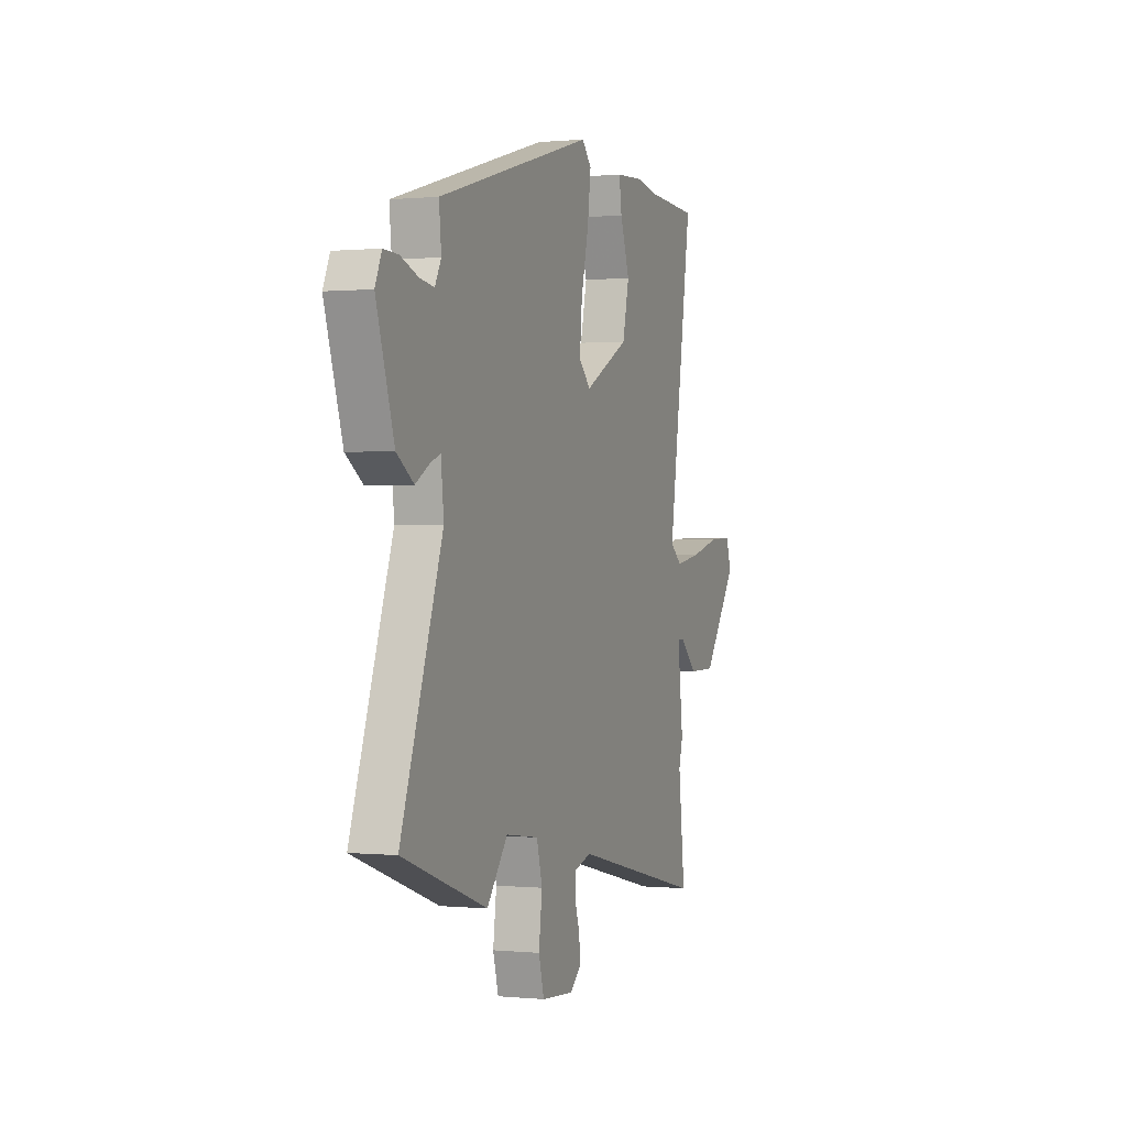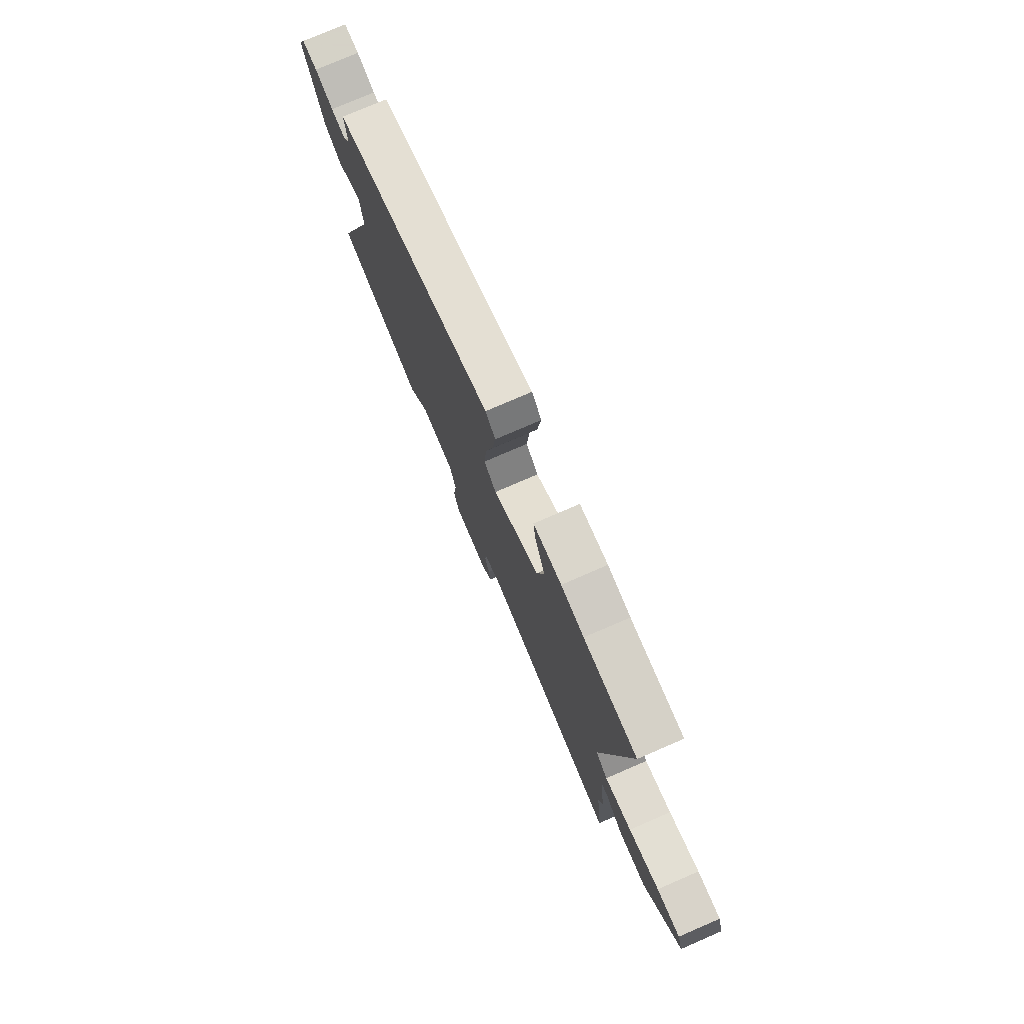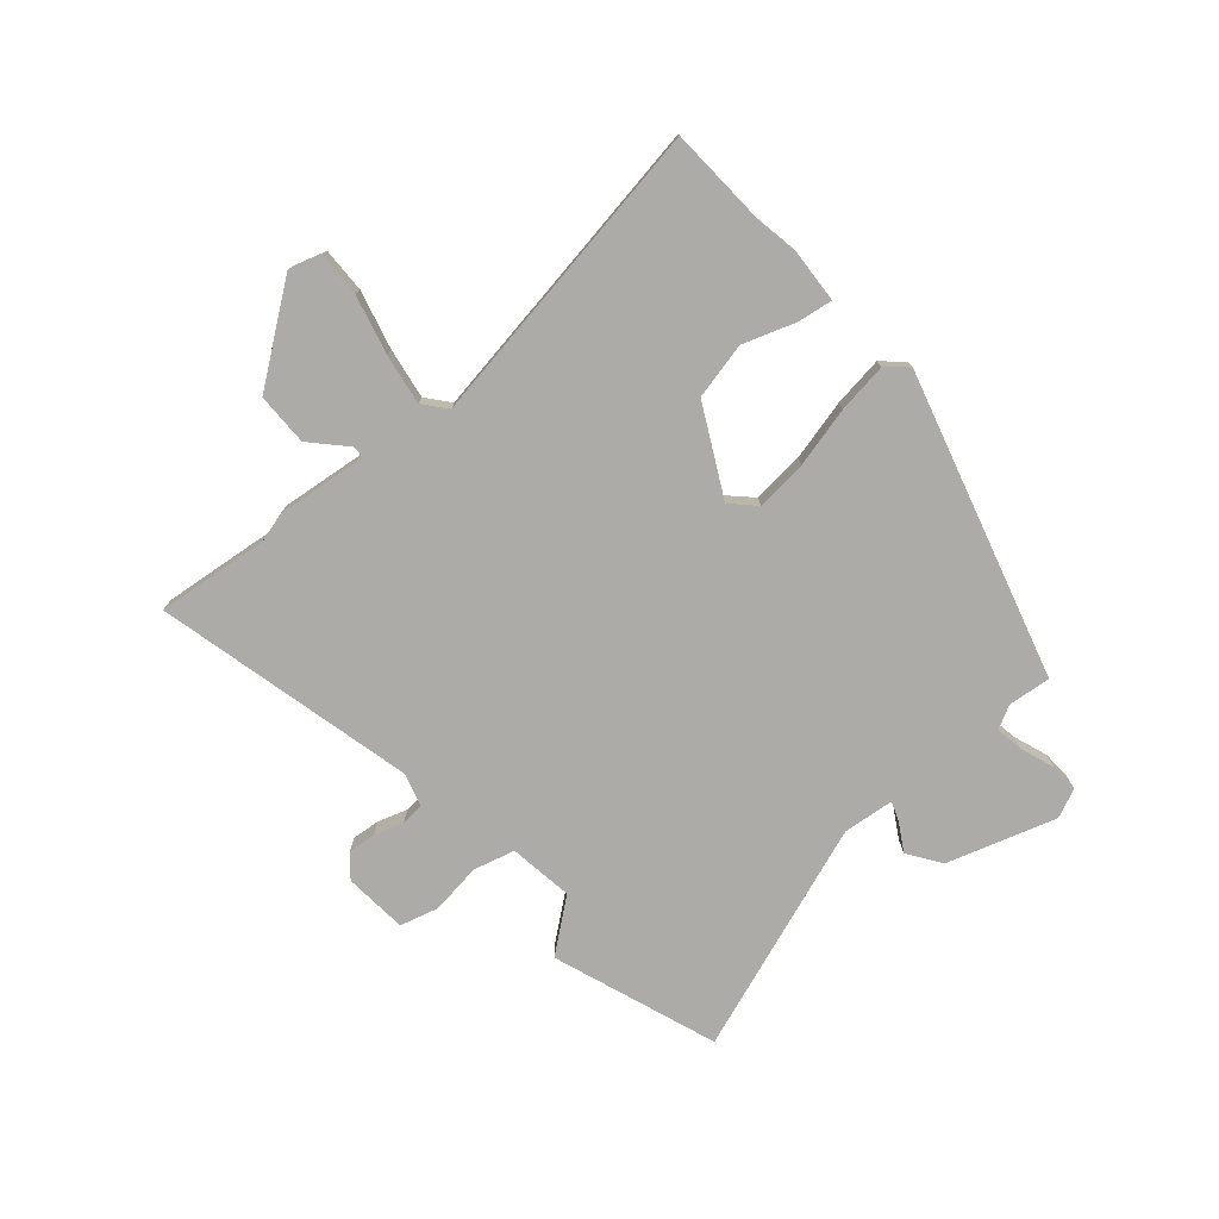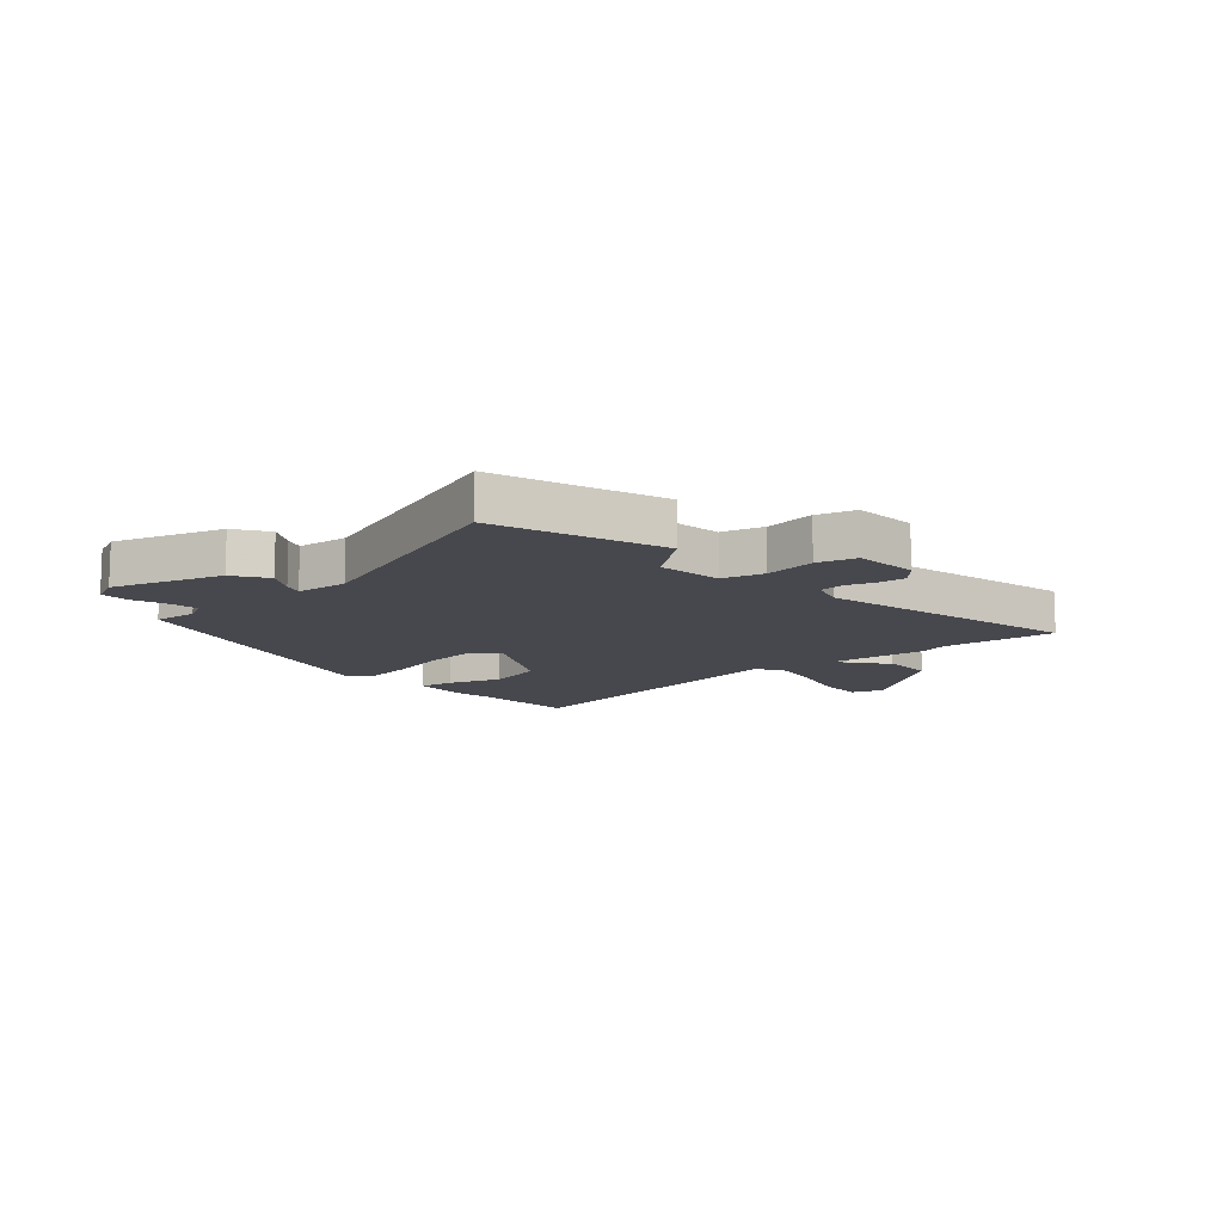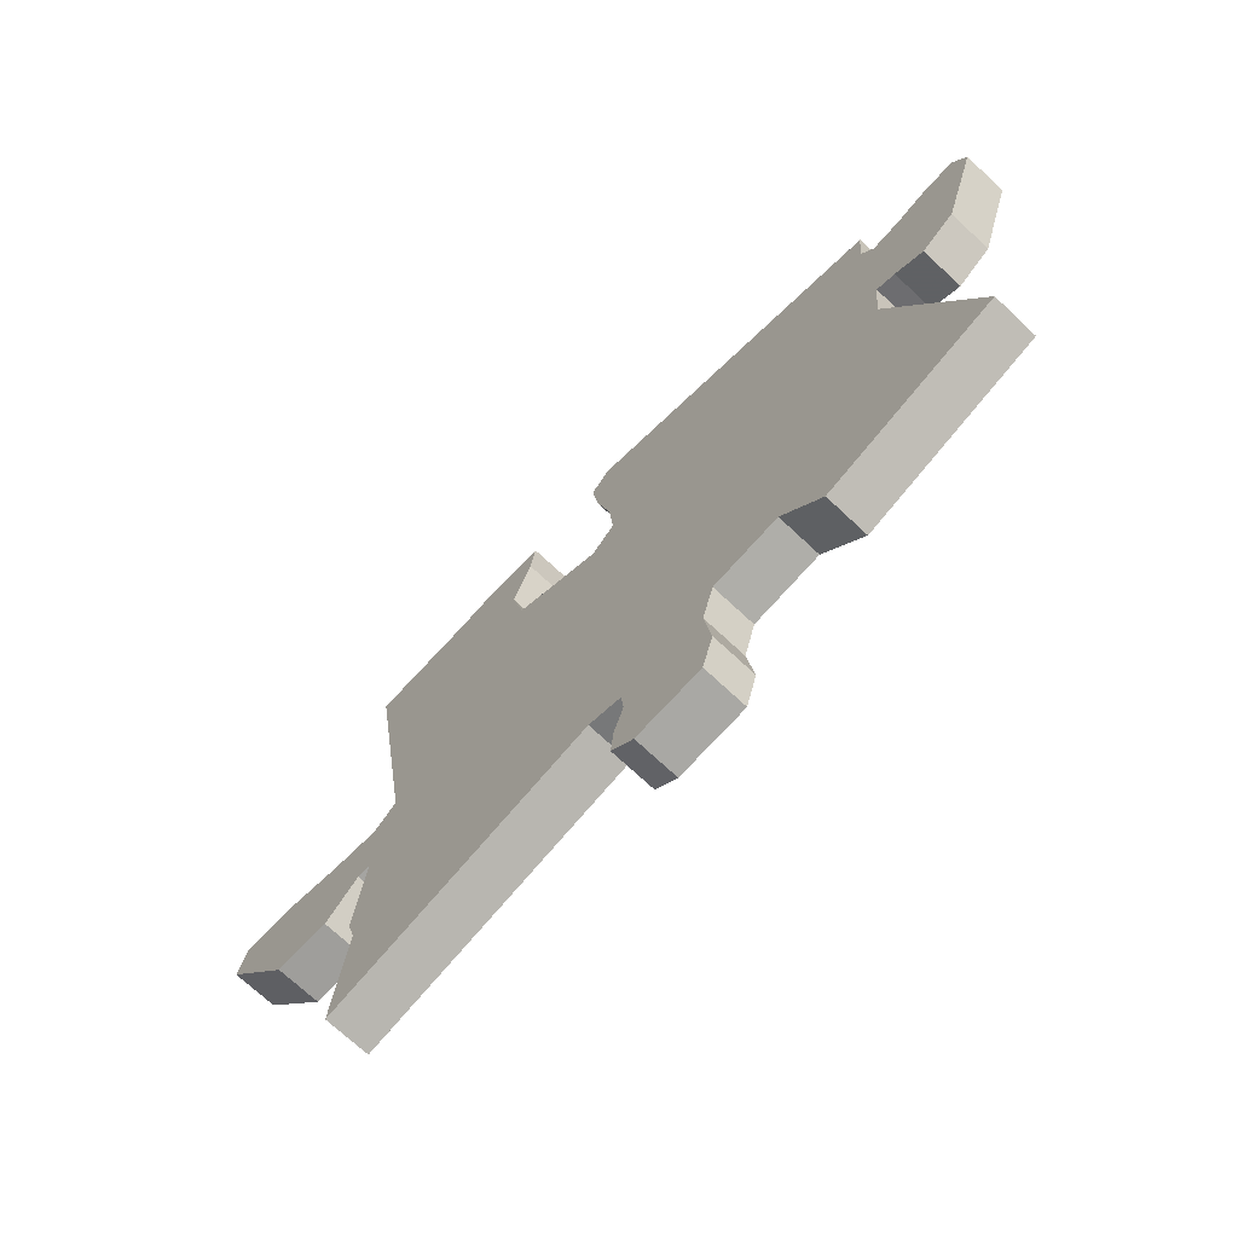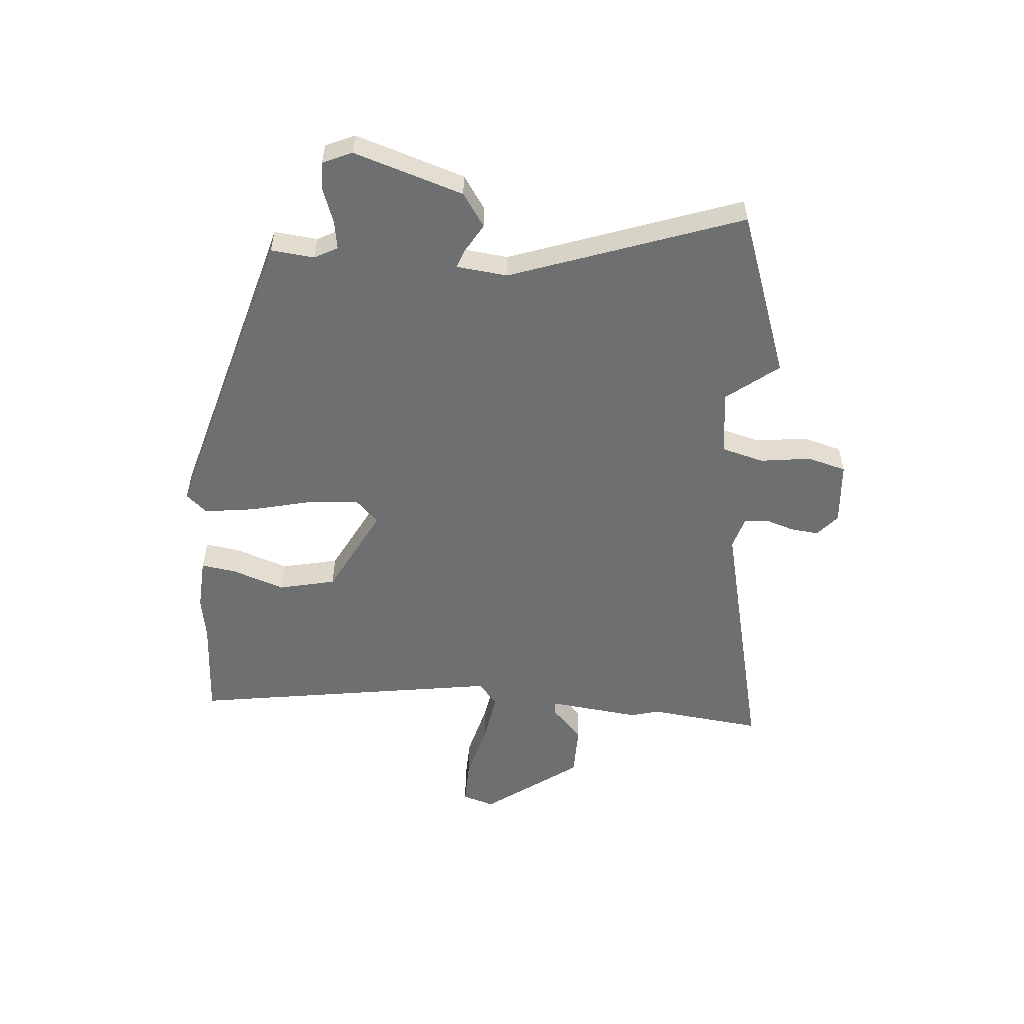
<metadata>
{"format":"obj","ext":"obj","renderer":"f3d","projection":"perspective","resolution":1024,"background":"white","views":[{"elev":0.3,"azim":110.3,"up":"+Z"},{"elev":76.9,"azim":-113.4,"up":"+Z"},{"elev":-76.4,"azim":-49.0,"up":"+Y"},{"elev":-11.7,"azim":131.2,"up":"+Y"},{"elev":-71.3,"azim":46.8,"up":"+Z"},{"elev":-54.6,"azim":85.3,"up":"+Y"}]}
</metadata>
<code>
v -0.538 0.07 0.498
v -0.358 0.07 0.507
v -0.281 0.07 0.52
v -0.186 0.07 0.514
v -0.195 0.07 0.452
v -0.228 0.07 0.358
v -0.205 0.07 0.257
v -0.048 0.07 0.175
v -0.007 0.07 0.216
v -0.015 0.07 0.308
v -0.041 0.07 0.416
v -0.053 0.07 0.506
v -0.02 0.07 0.543
v 0.525 0.07 0.387
v 0.517 0.07 0.31
v 0.539 0.07 0.269
v 0.589 0.07 0.277
v 0.65 0.07 0.299
v 0.701 0.07 0.301
v 0.724 0.07 0.249
v 0.662 0.07 0.055
v 0.603 0.07 0.015
v 0.552 0.07 0.045
v 0.519 0.07 0.057
v 0.509 0.07 -0.034
v 0.654 0.07 -0.445
v 0.359 0.07 -0.55
v 0.287 0.07 -0.458
v 0.172 0.07 -0.474
v 0.152 0.07 -0.548
v 0.164 0.07 -0.639
v 0.145 0.07 -0.708
v 0.031 0.07 -0.717
v -0.008 0.07 -0.683
v -0.003 0.07 -0.633
v 0.014 0.07 -0.581
v 0.01 0.07 -0.539
v -0.048 0.07 -0.522
v -0.515 0.07 -0.632
v -0.492 0.07 -0.43
v -0.506 0.07 -0.379
v -0.487 0.07 -0.215
v -0.51 0.07 -0.216
v -0.57 0.07 -0.272
v -0.664 0.07 -0.271
v -0.786 0.07 -0.103
v -0.768 0.07 -0.046
v -0.688 0.07 -0.048
v -0.584 0.07 -0.075
v -0.493 0.07 -0.09
v -0.452 0.07 -0.056
v -0.538 0 0.498
v -0.358 0 0.507
v -0.281 0 0.52
v -0.186 0 0.514
v -0.195 0 0.452
v -0.228 0 0.358
v -0.205 0 0.257
v -0.048 0 0.175
v -0.007 0 0.216
v -0.015 0 0.308
v -0.041 0 0.416
v -0.053 0 0.506
v -0.02 0 0.543
v 0.525 0 0.387
v 0.517 0 0.31
v 0.539 0 0.269
v 0.589 0 0.277
v 0.65 0 0.299
v 0.701 0 0.301
v 0.724 0 0.249
v 0.662 0 0.055
v 0.603 0 0.015
v 0.552 0 0.045
v 0.519 0 0.057
v 0.509 0 -0.034
v 0.654 0 -0.445
v 0.359 0 -0.55
v 0.287 0 -0.458
v 0.172 0 -0.474
v 0.152 0 -0.548
v 0.164 0 -0.639
v 0.145 0 -0.708
v 0.031 0 -0.717
v -0.008 0 -0.683
v -0.003 0 -0.633
v 0.014 0 -0.581
v 0.01 0 -0.539
v -0.048 0 -0.522
v -0.515 0 -0.632
v -0.492 0 -0.43
v -0.506 0 -0.379
v -0.487 0 -0.215
v -0.51 0 -0.216
v -0.57 0 -0.272
v -0.664 0 -0.271
v -0.786 0 -0.103
v -0.768 0 -0.046
v -0.688 0 -0.048
v -0.584 0 -0.075
v -0.493 0 -0.09
v -0.452 0 -0.056
f 46 47 48 49
f 46 49 50
f 43 44 45 46
f 42 43 46 50
f 40 41 42
f 38 39 40
f 38 40 42
f 37 38 42 50
f 33 34 35 36
f 33 36 37
f 30 31 32 33
f 29 30 33 37
f 25 26 27 28
f 24 25 28 29
f 20 21 22 23
f 20 23 24
f 17 18 19 20
f 16 17 20 24
f 15 16 24 29
f 10 11 12 13
f 9 10 13 14
f 8 9 14 15
f 3 4 5 6
f 2 3 6 7
f 51 1 2 7
f 29 37 50 51
f 8 15 29 51
f 7 8 51
f 100 99 98 97
f 101 100 97
f 97 96 95 94
f 101 97 94 93
f 93 92 91
f 91 90 89
f 93 91 89
f 101 93 89 88
f 87 86 85 84
f 88 87 84
f 84 83 82 81
f 88 84 81 80
f 79 78 77 76
f 80 79 76 75
f 74 73 72 71
f 75 74 71
f 71 70 69 68
f 75 71 68 67
f 80 75 67 66
f 64 63 62 61
f 65 64 61 60
f 66 65 60 59
f 57 56 55 54
f 58 57 54 53
f 58 53 52 102
f 102 101 88 80
f 102 80 66 59
f 102 59 58
f 1 52 53 2
f 2 53 54 3
f 3 54 55 4
f 4 55 56 5
f 5 56 57 6
f 6 57 58 7
f 7 58 59 8
f 8 59 60 9
f 9 60 61 10
f 10 61 62 11
f 11 62 63 12
f 12 63 64 13
f 13 64 65 14
f 14 65 66 15
f 15 66 67 16
f 16 67 68 17
f 17 68 69 18
f 18 69 70 19
f 19 70 71 20
f 20 71 72 21
f 21 72 73 22
f 22 73 74 23
f 23 74 75 24
f 24 75 76 25
f 25 76 77 26
f 26 77 78 27
f 27 78 79 28
f 28 79 80 29
f 29 80 81 30
f 30 81 82 31
f 31 82 83 32
f 32 83 84 33
f 33 84 85 34
f 34 85 86 35
f 35 86 87 36
f 36 87 88 37
f 37 88 89 38
f 38 89 90 39
f 39 90 91 40
f 40 91 92 41
f 41 92 93 42
f 42 93 94 43
f 43 94 95 44
f 44 95 96 45
f 45 96 97 46
f 46 97 98 47
f 47 98 99 48
f 48 99 100 49
f 49 100 101 50
f 50 101 102 51
f 51 102 52 1

</code>
